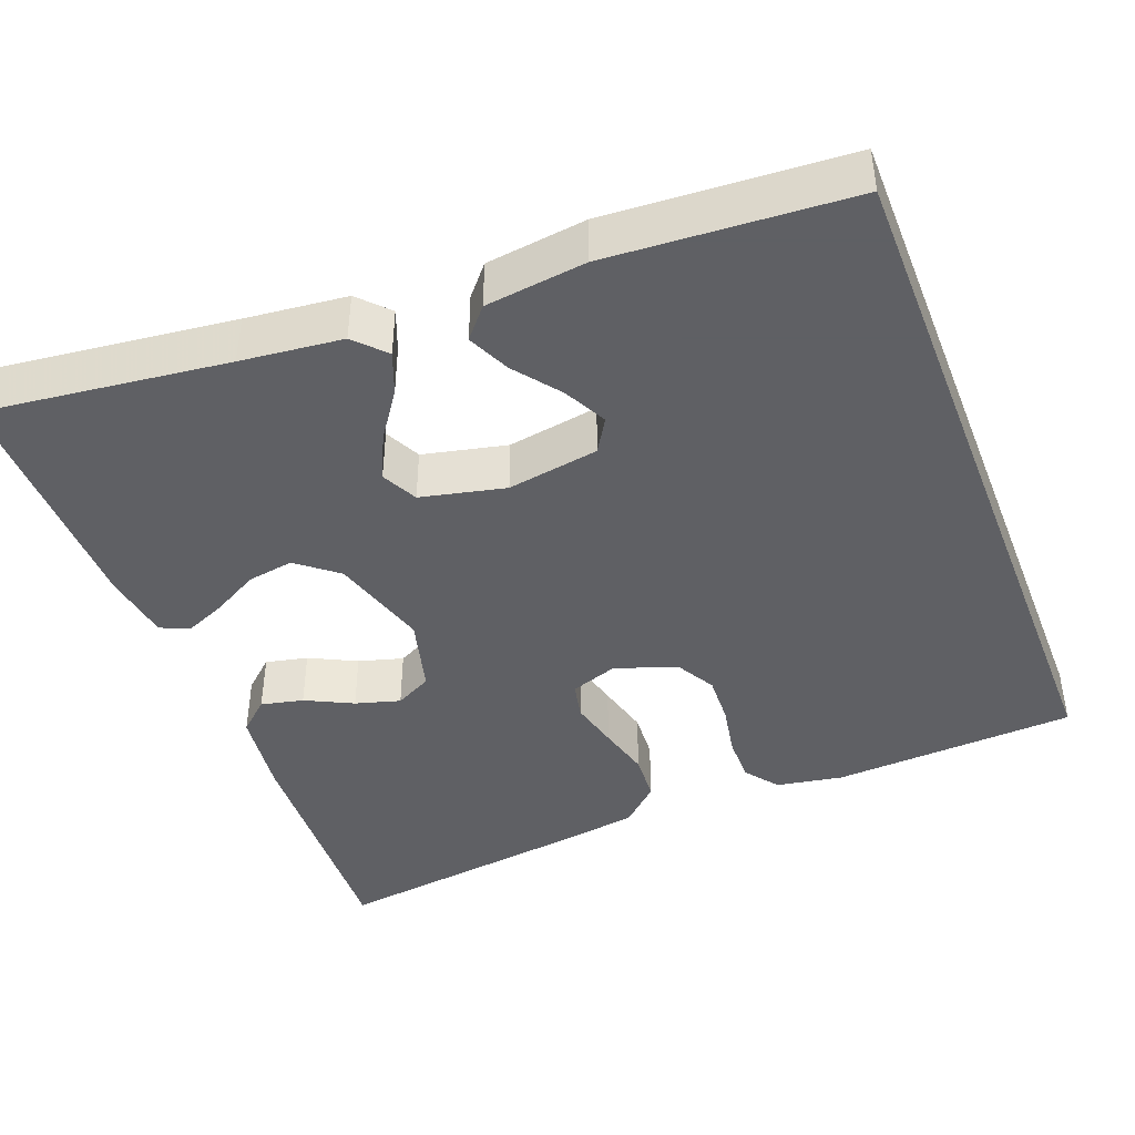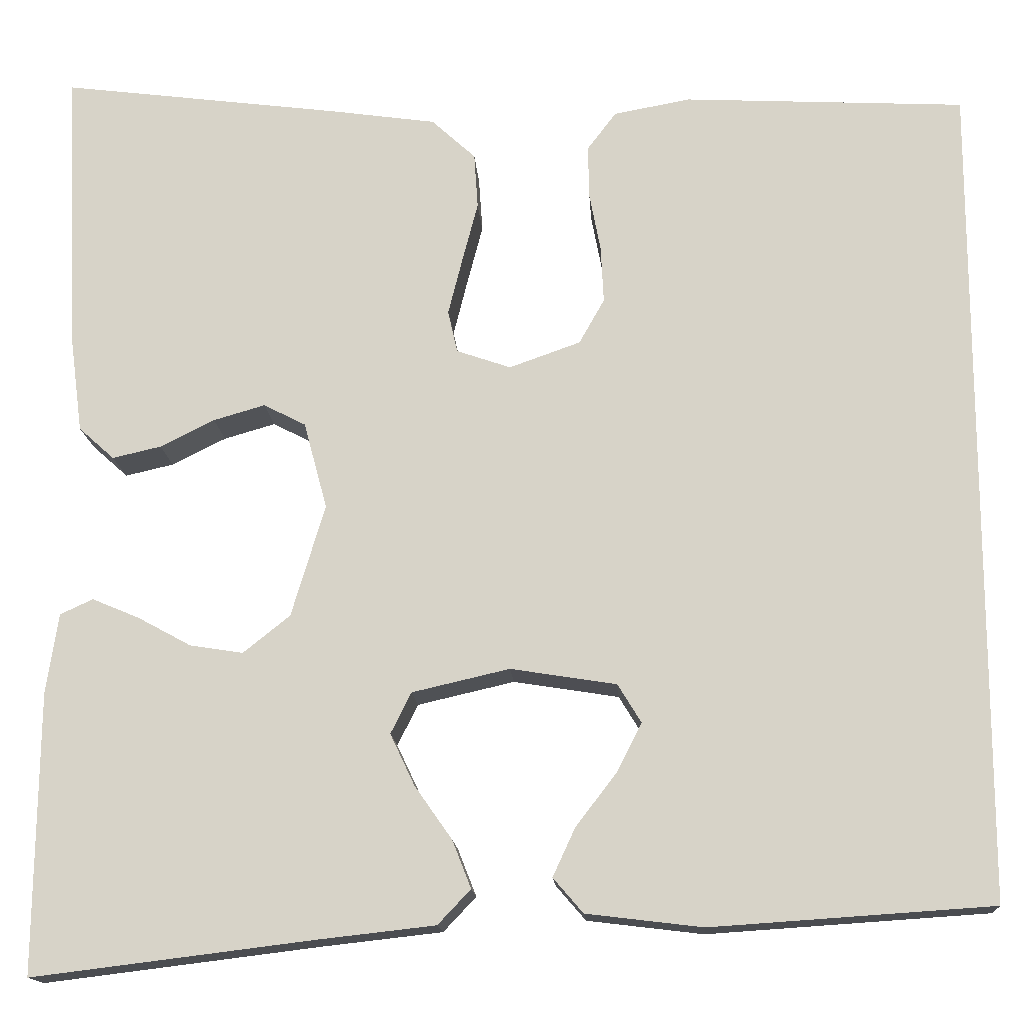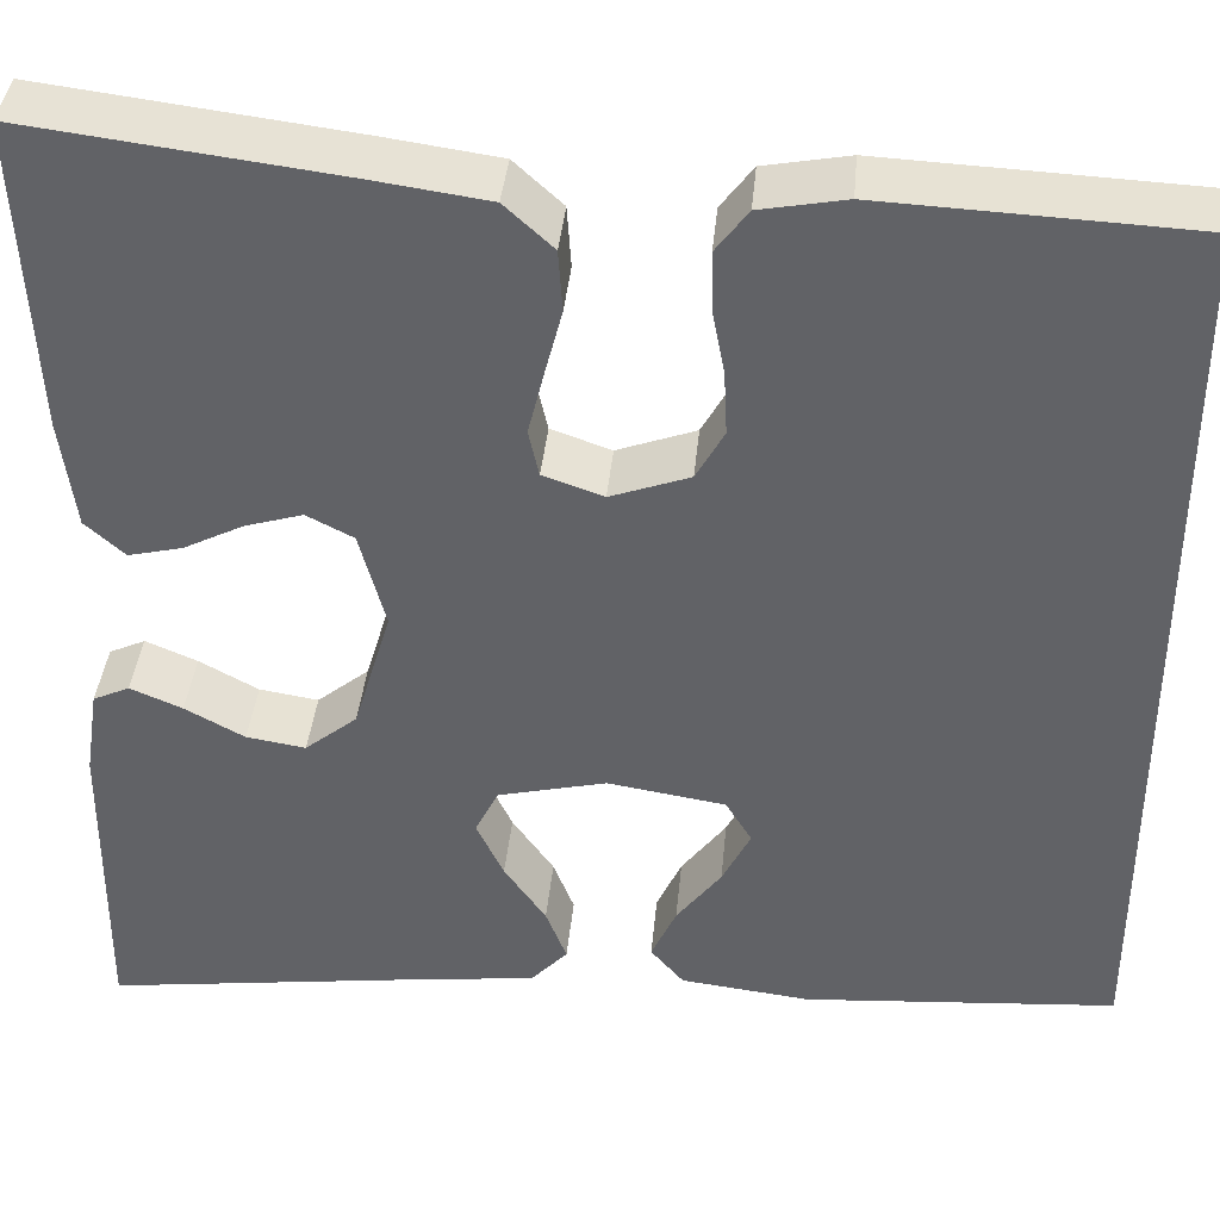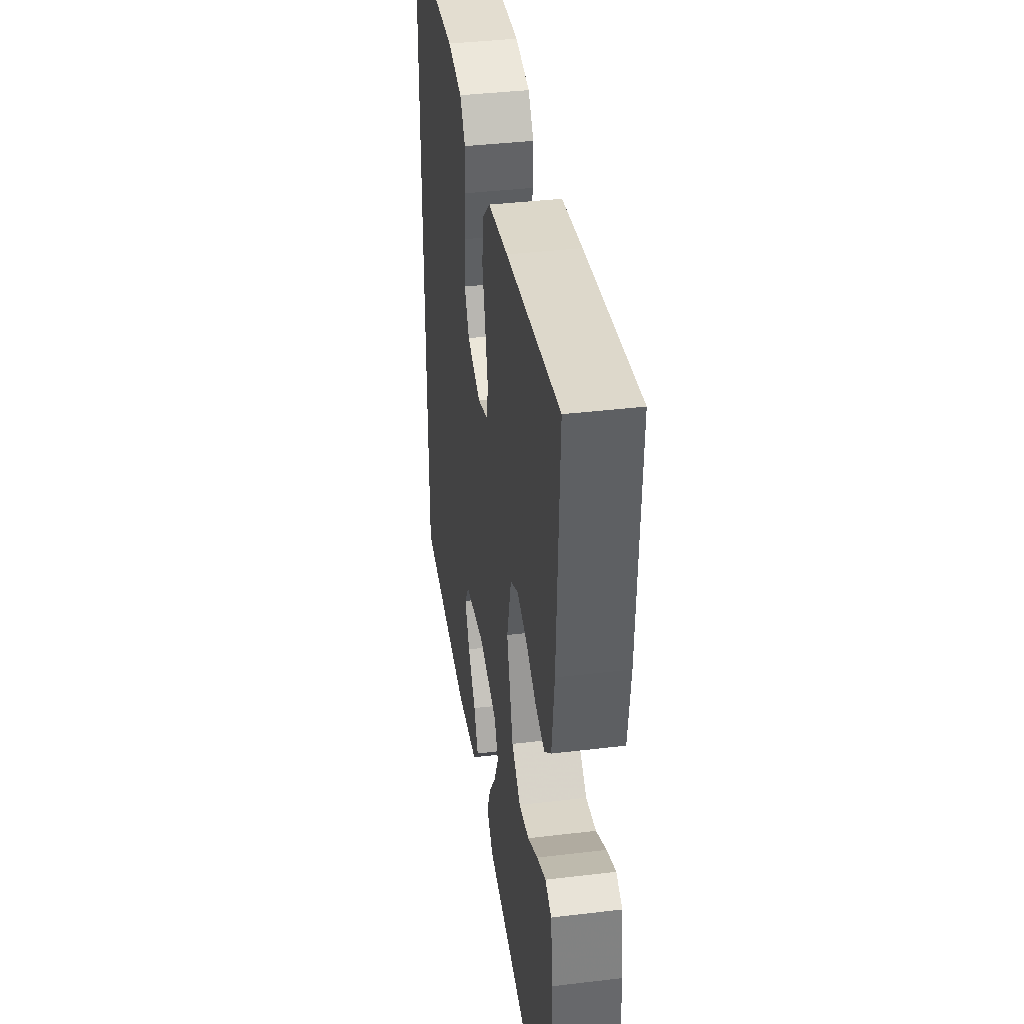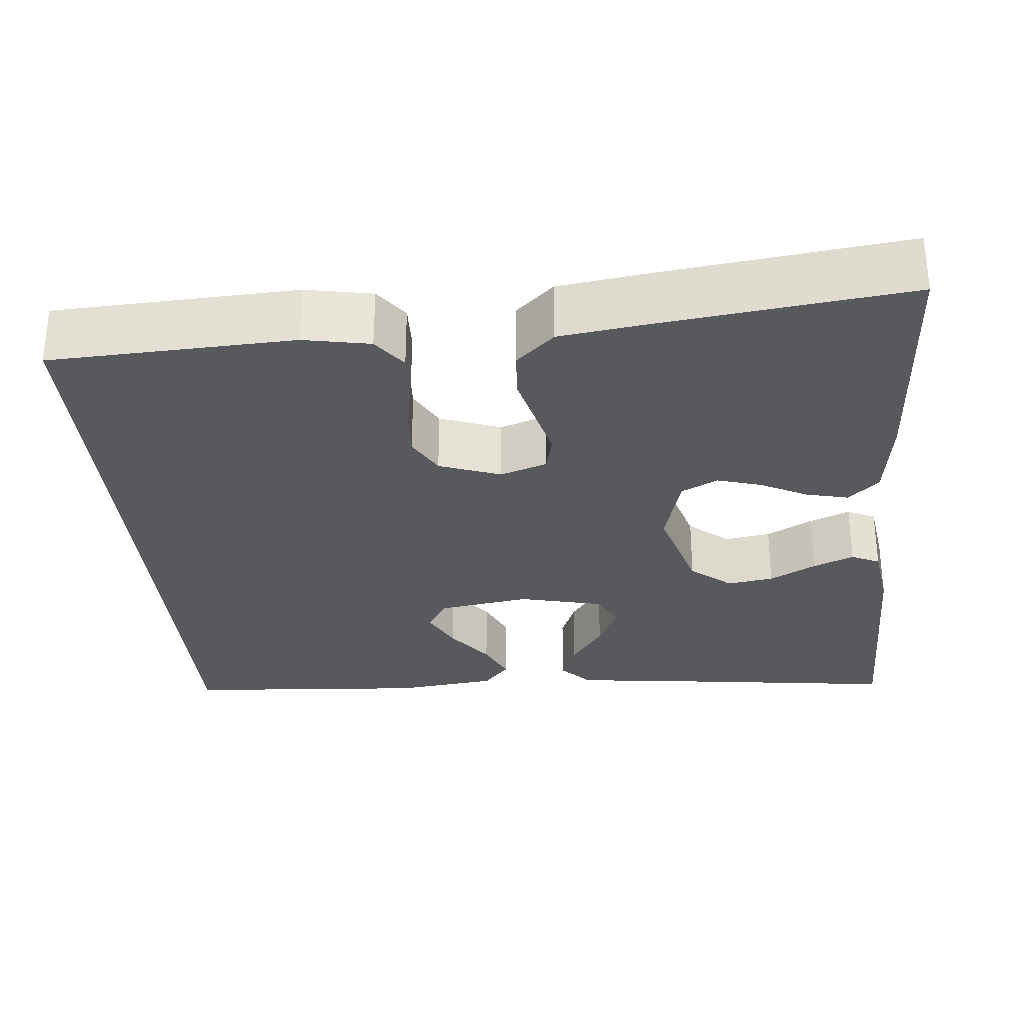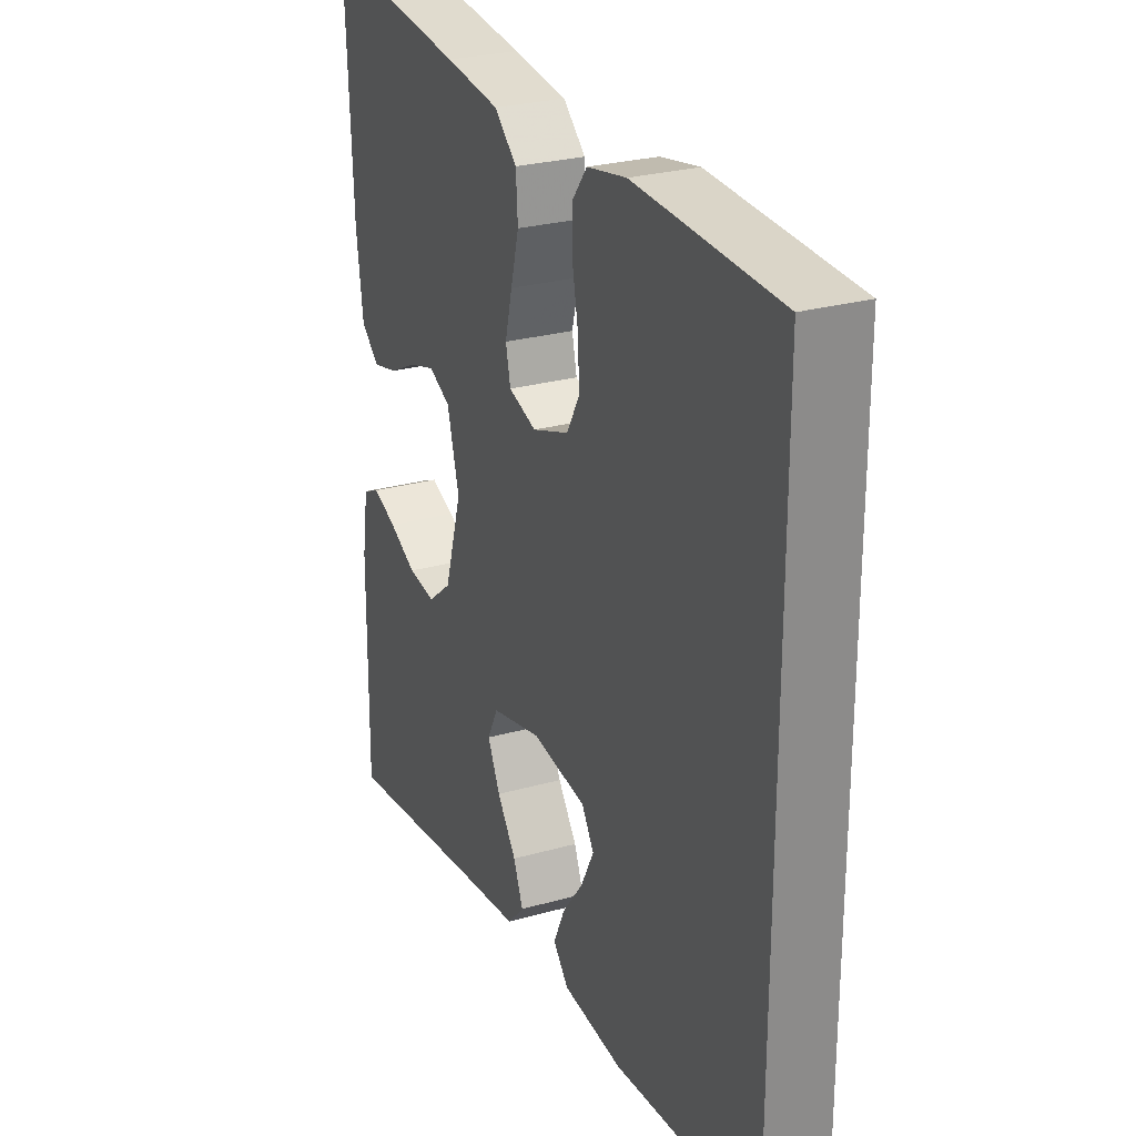
<metadata>
{"format":"obj","ext":"obj","renderer":"f3d","projection":"perspective","resolution":1024,"background":"white","views":[{"elev":-43.2,"azim":-158.7,"up":"+Y"},{"elev":-15.2,"azim":-176.4,"up":"+Z"},{"elev":38.7,"azim":-174.7,"up":"+Z"},{"elev":38.6,"azim":81.4,"up":"+Z"},{"elev":-30.2,"azim":5.0,"up":"+Y"},{"elev":26.4,"azim":-114.1,"up":"+Z"}]}
</metadata>
<code>
v -0.5 0.07 -0.433
v -0.5 0.07 0.45
v -0.2 0.07 0.465
v -0.118 0.07 0.45
v -0.087 0.07 0.409
v -0.088 0.07 0.353
v -0.1 0.07 0.29
v -0.103 0.07 0.229
v -0.076 0.07 0.181
v 0 0.07 0.154
v 0.058 0.07 0.174
v 0.068 0.07 0.219
v 0.053 0.07 0.279
v 0.036 0.07 0.344
v 0.04 0.07 0.403
v 0.087 0.07 0.446
v 0.2 0.07 0.462
v 0.5 0.07 0.5
v 0.486 0.07 0.2
v 0.472 0.07 0.093
v 0.434 0.07 0.059
v 0.382 0.07 0.071
v 0.324 0.07 0.1
v 0.269 0.07 0.116
v 0.224 0.07 0.093
v 0.199 0.07 0
v 0.235 0.07 -0.12
v 0.285 0.07 -0.16
v 0.342 0.07 -0.151
v 0.399 0.07 -0.12
v 0.449 0.07 -0.099
v 0.484 0.07 -0.115
v 0.497 0.07 -0.2
v 0.5 0.07 -0.5
v 0.2 0.07 -0.463
v 0.075 0.07 -0.449
v 0.04 0.07 -0.412
v 0.06 0.07 -0.361
v 0.1 0.07 -0.304
v 0.126 0.07 -0.249
v 0.104 0.07 -0.205
v 0 0.07 -0.181
v -0.113 0.07 -0.199
v -0.138 0.07 -0.24
v -0.111 0.07 -0.293
v -0.068 0.07 -0.349
v -0.044 0.07 -0.401
v -0.076 0.07 -0.438
v -0.2 0.07 -0.453
v -0.5 0 -0.433
v -0.5 0 0.45
v -0.2 0 0.465
v -0.118 0 0.45
v -0.087 0 0.409
v -0.088 0 0.353
v -0.1 0 0.29
v -0.103 0 0.229
v -0.076 0 0.181
v 0 0 0.154
v 0.058 0 0.174
v 0.068 0 0.219
v 0.053 0 0.279
v 0.036 0 0.344
v 0.04 0 0.403
v 0.087 0 0.446
v 0.2 0 0.462
v 0.5 0 0.5
v 0.486 0 0.2
v 0.472 0 0.093
v 0.434 0 0.059
v 0.382 0 0.071
v 0.324 0 0.1
v 0.269 0 0.116
v 0.224 0 0.093
v 0.199 0 0
v 0.235 0 -0.12
v 0.285 0 -0.16
v 0.342 0 -0.151
v 0.399 0 -0.12
v 0.449 0 -0.099
v 0.484 0 -0.115
v 0.497 0 -0.2
v 0.5 0 -0.5
v 0.2 0 -0.463
v 0.075 0 -0.449
v 0.04 0 -0.412
v 0.06 0 -0.361
v 0.1 0 -0.304
v 0.126 0 -0.249
v 0.104 0 -0.205
v 0 0 -0.181
v -0.113 0 -0.199
v -0.138 0 -0.24
v -0.111 0 -0.293
v -0.068 0 -0.349
v -0.044 0 -0.401
v -0.076 0 -0.438
v -0.2 0 -0.453
f 45 46 47 48
f 44 45 48 49
f 36 37 38 39
f 35 36 39 40
f 34 35 40
f 33 34 40 41
f 29 30 31 32
f 29 32 33
f 28 29 33 41
f 20 21 22 23
f 20 23 24
f 19 20 24
f 18 19 24
f 17 18 24 25
f 13 14 15 16
f 12 13 16 17
f 11 12 17 25
f 4 5 6 7
f 4 7 8
f 3 4 8
f 2 3 8
f 44 49 1 2
f 43 44 2 8
f 42 43 8 9
f 27 28 41 42
f 26 27 42 9
f 10 11 25 26
f 9 10 26
f 97 96 95 94
f 98 97 94 93
f 88 87 86 85
f 89 88 85 84
f 89 84 83
f 90 89 83 82
f 81 80 79 78
f 82 81 78
f 90 82 78 77
f 72 71 70 69
f 73 72 69
f 73 69 68
f 73 68 67
f 74 73 67 66
f 65 64 63 62
f 66 65 62 61
f 74 66 61 60
f 56 55 54 53
f 57 56 53
f 57 53 52
f 57 52 51
f 51 50 98 93
f 57 51 93 92
f 58 57 92 91
f 91 90 77 76
f 58 91 76 75
f 75 74 60 59
f 75 59 58
f 1 50 51 2
f 2 51 52 3
f 3 52 53 4
f 4 53 54 5
f 5 54 55 6
f 6 55 56 7
f 7 56 57 8
f 8 57 58 9
f 9 58 59 10
f 10 59 60 11
f 11 60 61 12
f 12 61 62 13
f 13 62 63 14
f 14 63 64 15
f 15 64 65 16
f 16 65 66 17
f 17 66 67 18
f 18 67 68 19
f 19 68 69 20
f 20 69 70 21
f 21 70 71 22
f 22 71 72 23
f 23 72 73 24
f 24 73 74 25
f 25 74 75 26
f 26 75 76 27
f 27 76 77 28
f 28 77 78 29
f 29 78 79 30
f 30 79 80 31
f 31 80 81 32
f 32 81 82 33
f 33 82 83 34
f 34 83 84 35
f 35 84 85 36
f 36 85 86 37
f 37 86 87 38
f 38 87 88 39
f 39 88 89 40
f 40 89 90 41
f 41 90 91 42
f 42 91 92 43
f 43 92 93 44
f 44 93 94 45
f 45 94 95 46
f 46 95 96 47
f 47 96 97 48
f 48 97 98 49
f 49 98 50 1

</code>
